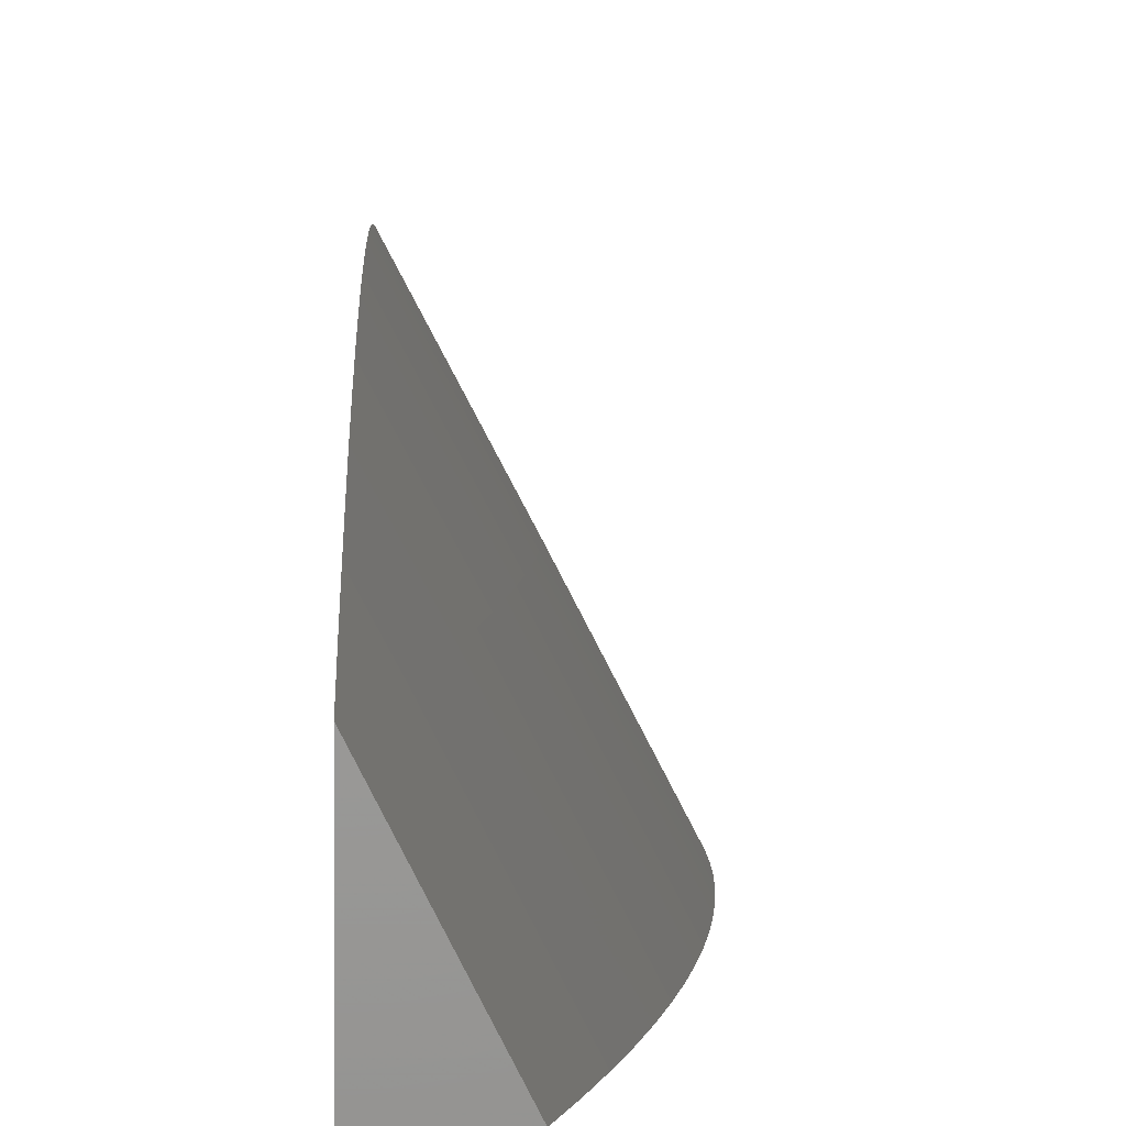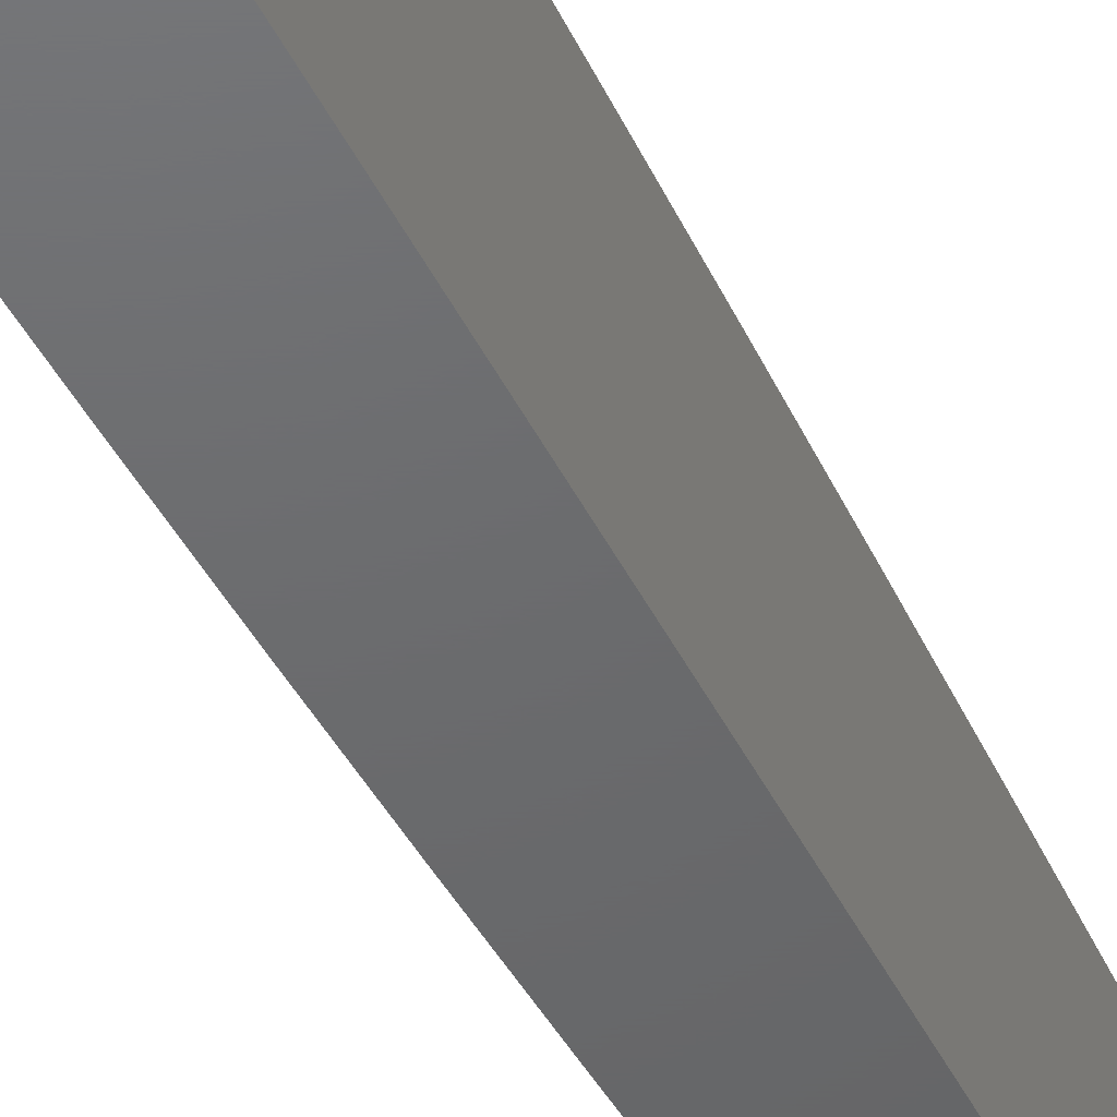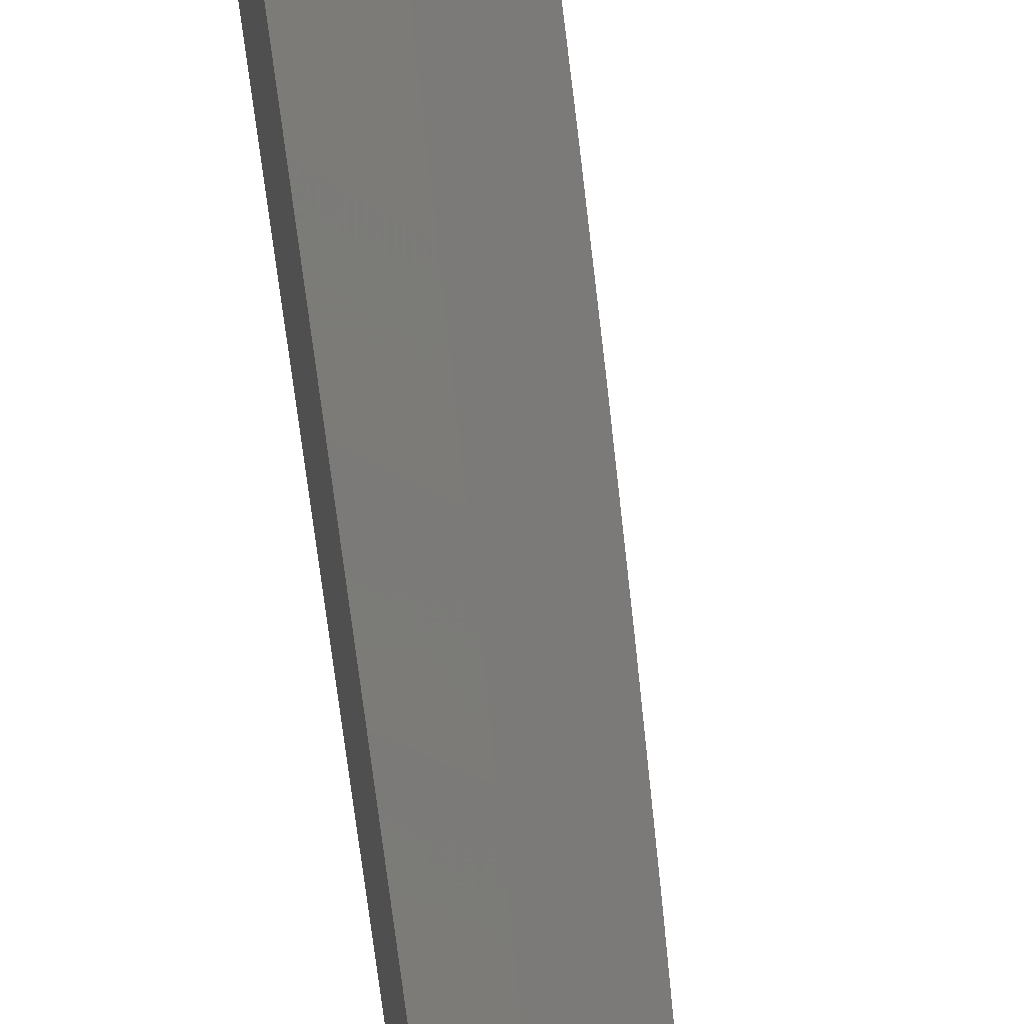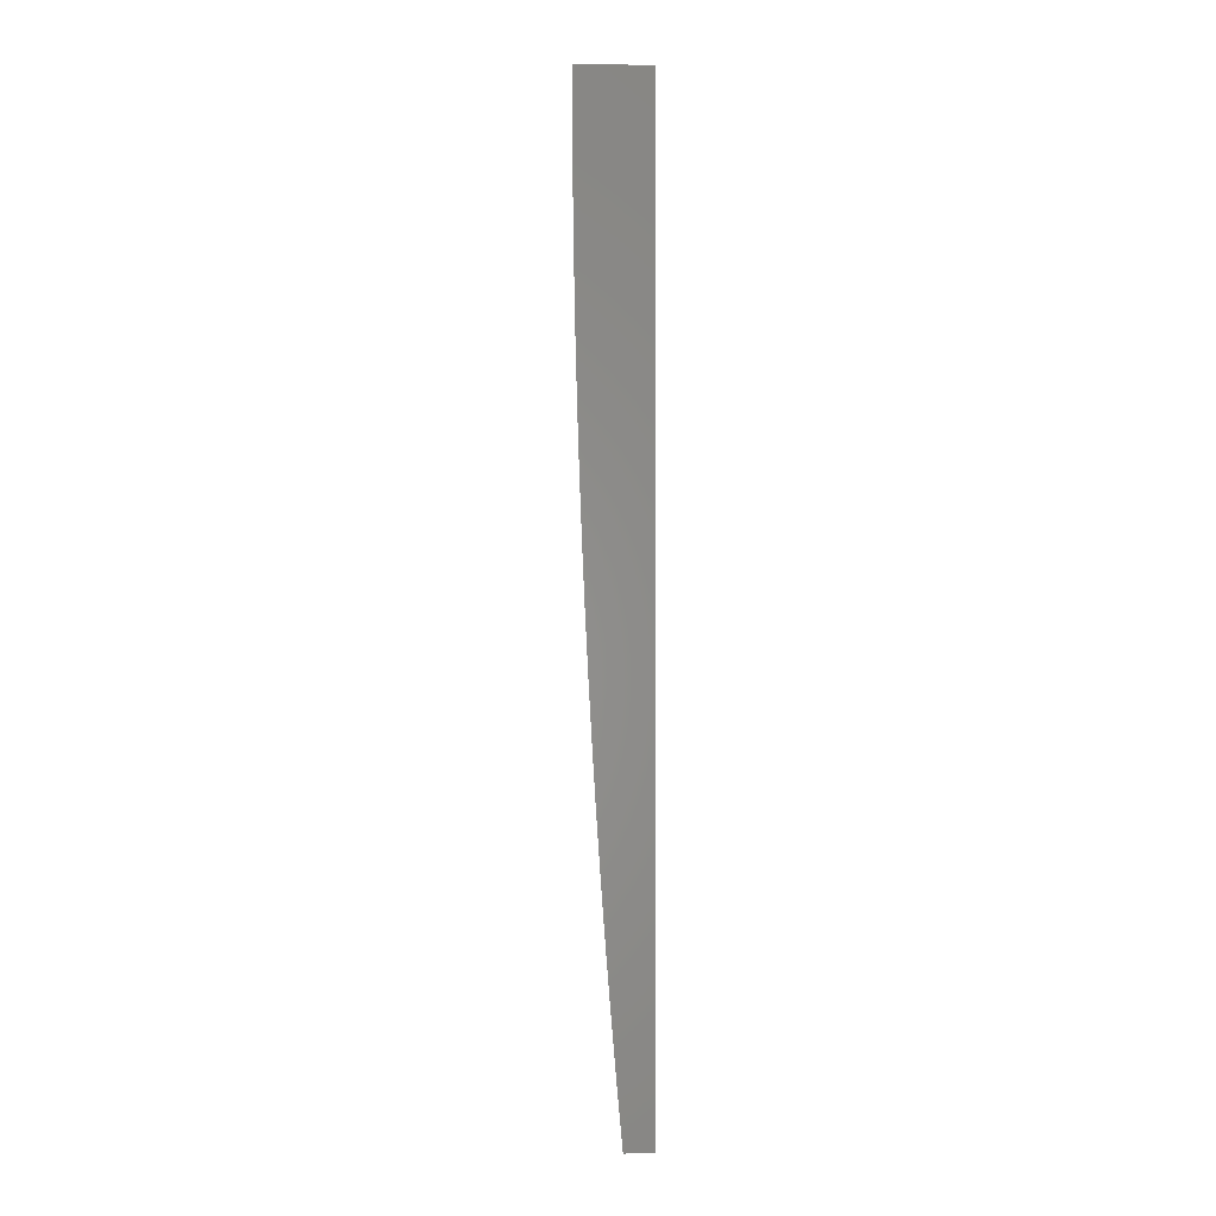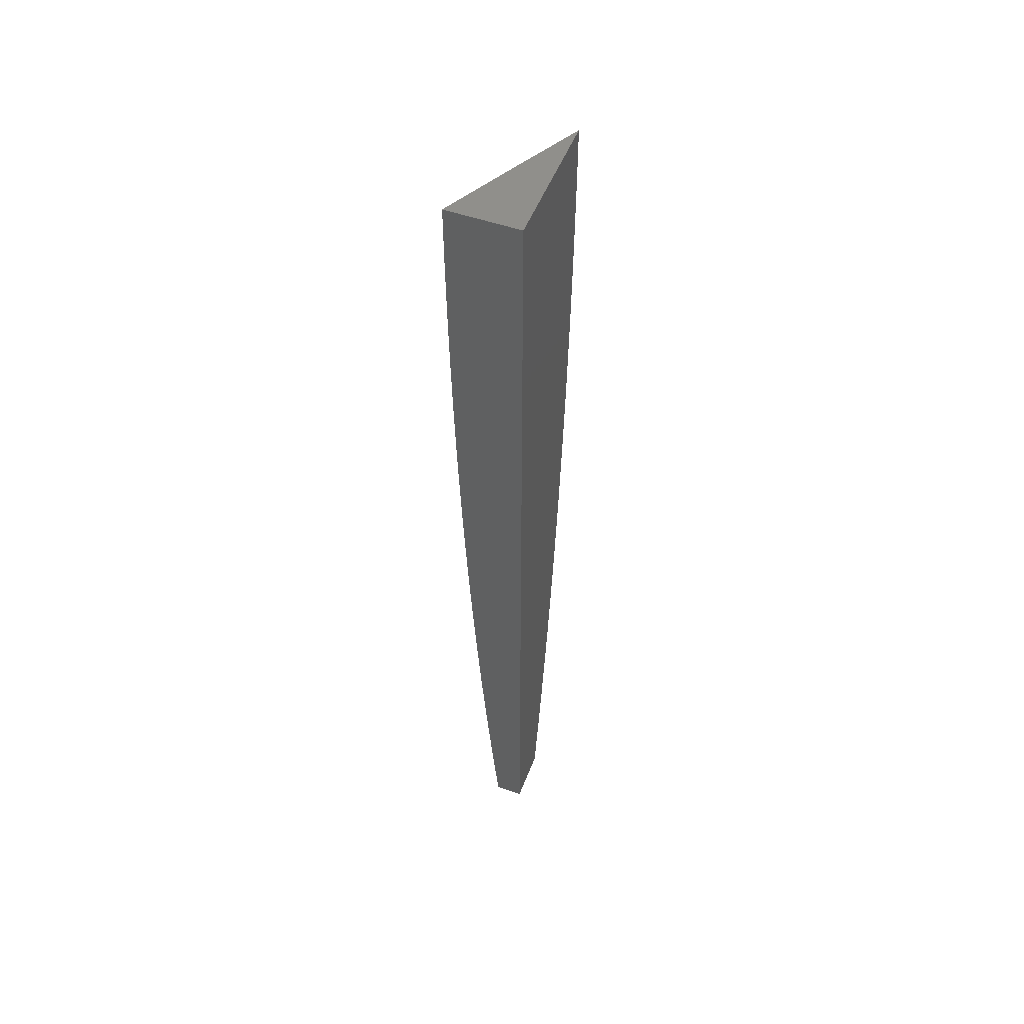
<metadata>
{"format":"stl","ext":"stl","renderer":"f3d","projection":"perspective","resolution":1024,"background":"white","views":[{"elev":0.8,"azim":179.3,"up":"+Y"},{"elev":-47.8,"azim":25.9,"up":"+Y"},{"elev":65.0,"azim":172.1,"up":"+Y"},{"elev":-1.0,"azim":-4.3,"up":"+Z"},{"elev":51.6,"azim":20.9,"up":"+Z"}]}
</metadata>
<code>
# stl→obj: 52 verts, 100 faces
v -10 5.068 -0.9381
v -10 5.058 -1
v -10.01 5.057 -0.9367
v -10.03 5 -1
v -10.04 5 -0.9377
v -10.04 5 -0.8753
v -10.01 5.059 -0.8734
v -10 5.078 -0.876
v -10 5.087 -0.8139
v -10.01 5.061 -0.8103
v -10 5.096 -0.7517
v -10.02 5.063 -0.7473
v -10 5.104 -0.6894
v -10.02 5.064 -0.6844
v -10 5.111 -0.627
v -10.02 5.066 -0.6216
v -10 5.118 -0.5645
v -10.03 5.067 -0.5589
v -10 5.124 -0.502
v -10.03 5.068 -0.4963
v -10 5.129 -0.4394
v -10.03 5.069 -0.4338
v -10 5.133 -0.3767
v -10.03 5.07 -0.3715
v -10 5.137 -0.314
v -10.04 5.071 -0.3092
v -10 5.14 -0.2513
v -10.04 5.072 -0.2471
v -10 5.143 -0.1885
v -10.04 5.072 -0.1852
v -10 5.144 -0.1257
v -10.04 5.073 -0.1233
v -10 5.145 -0.06285
v -10.04 5.073 -0.06159
v -10 5.146 0
v -10.04 5.073 0
v -10.08 5 0
v -10.08 5 -0.0626
v -10.08 5 -0.1252
v -10.08 5 -0.1878
v -10.07 5 -0.2504
v -10.07 5 -0.3129
v -10.07 5 -0.3755
v -10.07 5 -0.438
v -10.07 5 -0.5005
v -10.06 5 -0.5631
v -10.06 5 -0.6255
v -10.05 5 -0.688
v -10.05 5 -0.7505
v -10.05 5 -0.8129
v -10 5 0
v -10 5 -1
f 1 2 3
f 3 2 4
f 3 4 5
f 5 6 3
f 3 6 7
f 3 7 8
f 8 7 9
f 9 7 10
f 9 10 11
f 11 10 12
f 11 12 13
f 13 12 14
f 13 14 15
f 15 14 16
f 15 16 17
f 17 16 18
f 17 18 19
f 19 18 20
f 19 20 21
f 21 20 22
f 21 22 23
f 23 22 24
f 23 24 25
f 25 24 26
f 25 26 27
f 27 26 28
f 27 28 29
f 29 28 30
f 29 30 31
f 31 30 32
f 31 32 33
f 33 32 34
f 33 34 35
f 35 34 36
f 36 34 37
f 37 34 38
f 38 34 32
f 38 32 39
f 39 32 30
f 39 30 40
f 40 30 28
f 40 28 41
f 41 28 26
f 41 26 42
f 42 26 24
f 42 24 43
f 43 24 22
f 43 22 44
f 44 22 20
f 44 20 45
f 45 20 18
f 45 18 46
f 46 18 16
f 46 16 47
f 47 16 14
f 47 14 48
f 48 14 12
f 48 12 49
f 49 12 10
f 49 10 50
f 50 10 7
f 50 7 6
f 8 1 3
f 37 38 51
f 51 38 39
f 51 39 40
f 40 41 51
f 51 41 42
f 51 42 43
f 43 44 51
f 51 44 45
f 51 45 46
f 46 47 51
f 51 47 48
f 51 48 49
f 49 50 51
f 51 50 6
f 51 6 52
f 52 6 5
f 52 5 4
f 4 2 52
f 35 36 51
f 51 36 37
f 2 1 52
f 52 1 8
f 52 8 51
f 51 8 9
f 51 9 11
f 11 13 51
f 51 13 15
f 51 15 17
f 17 19 51
f 51 19 21
f 51 21 23
f 23 25 51
f 51 25 27
f 51 27 29
f 29 31 51
f 51 31 33
f 51 33 35

</code>
